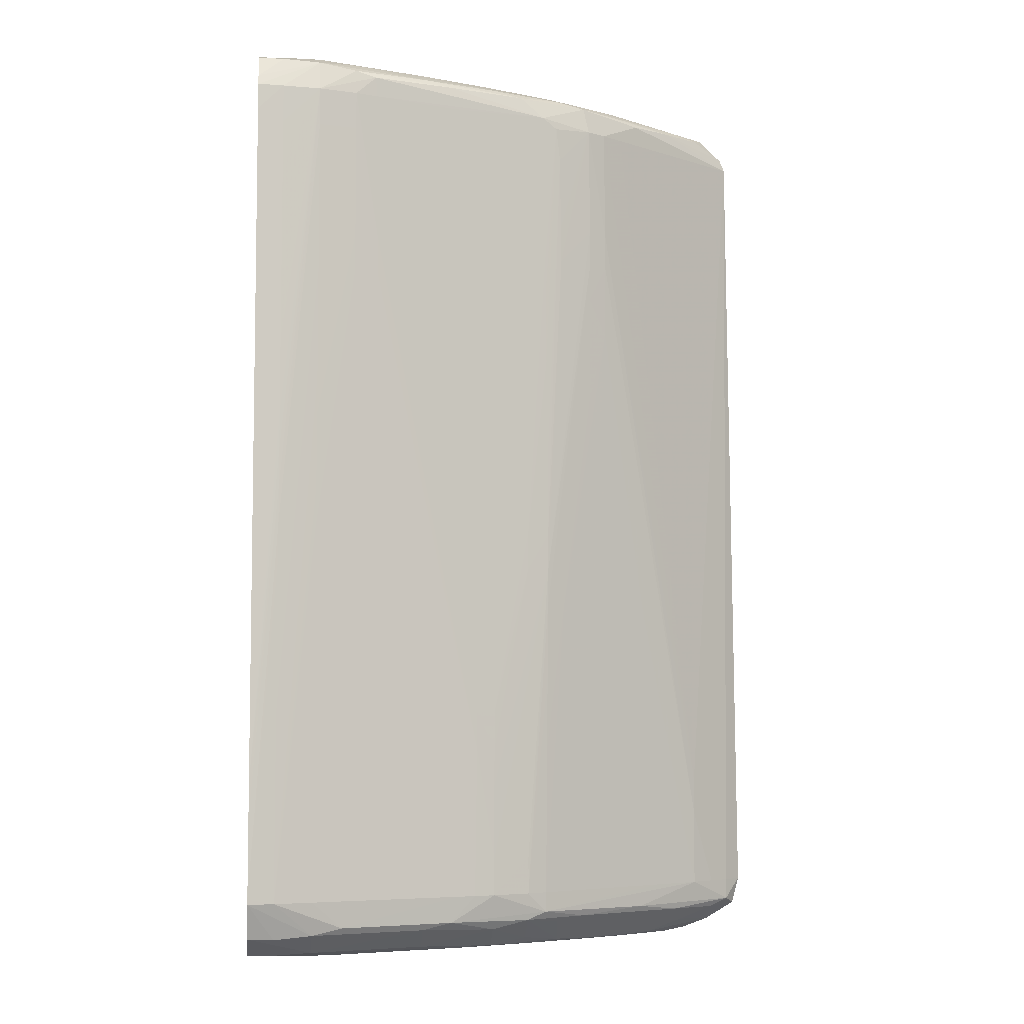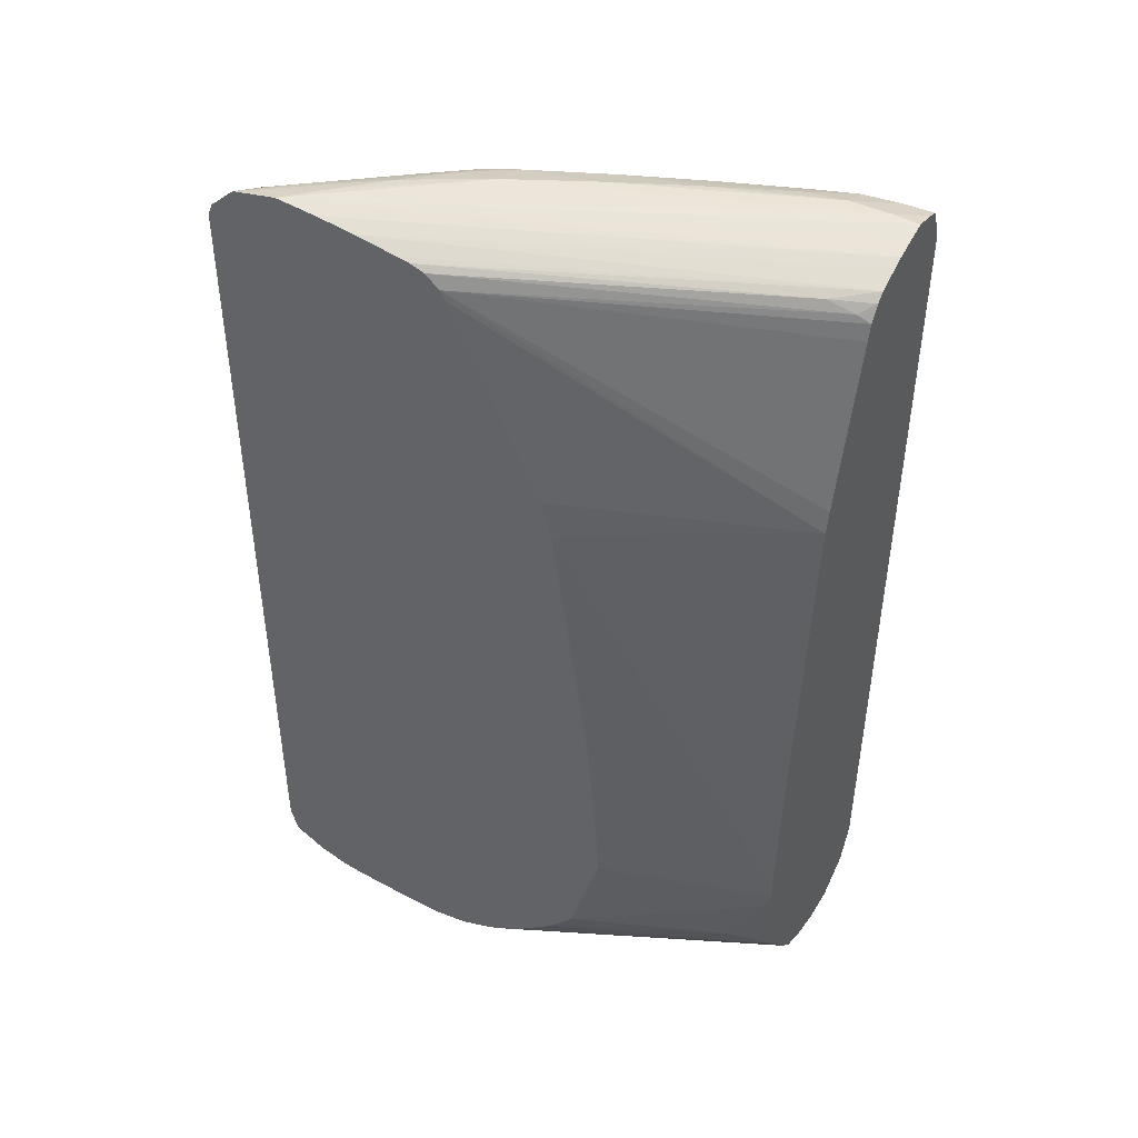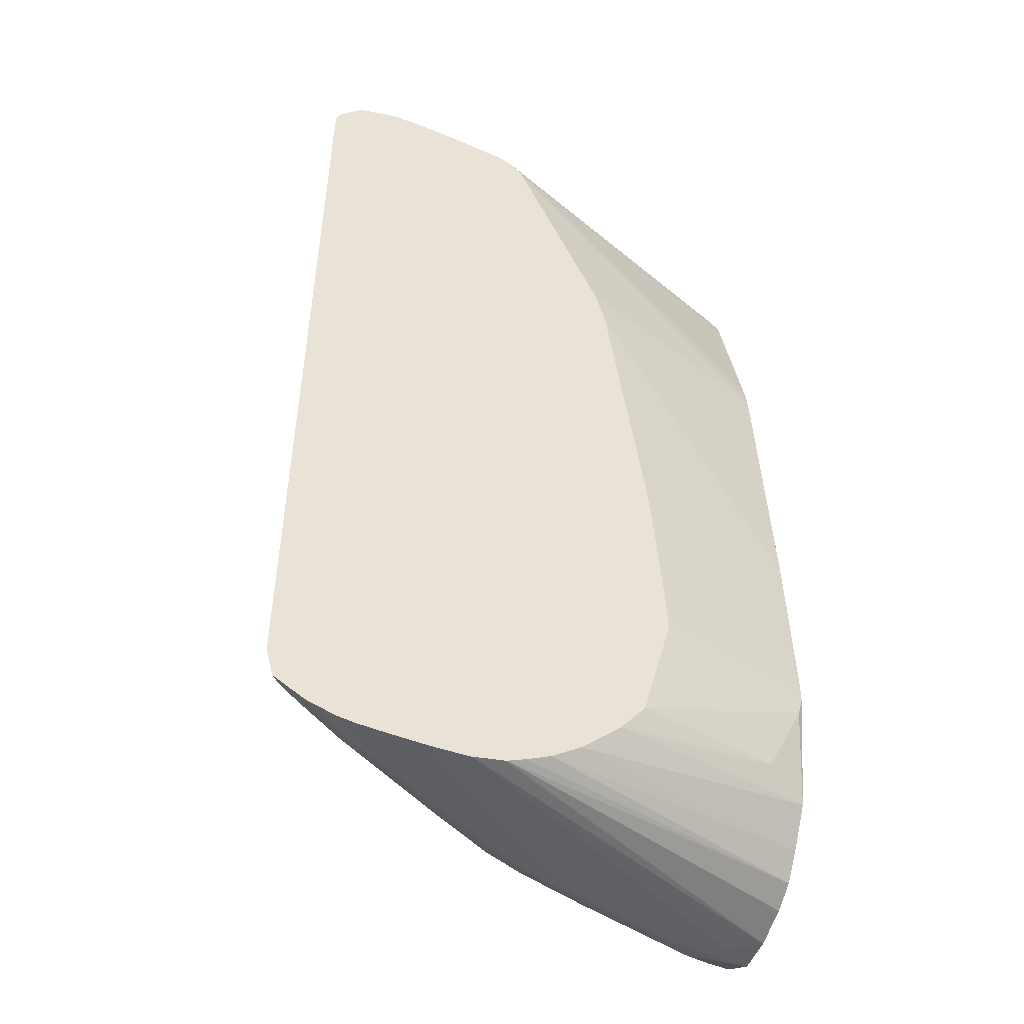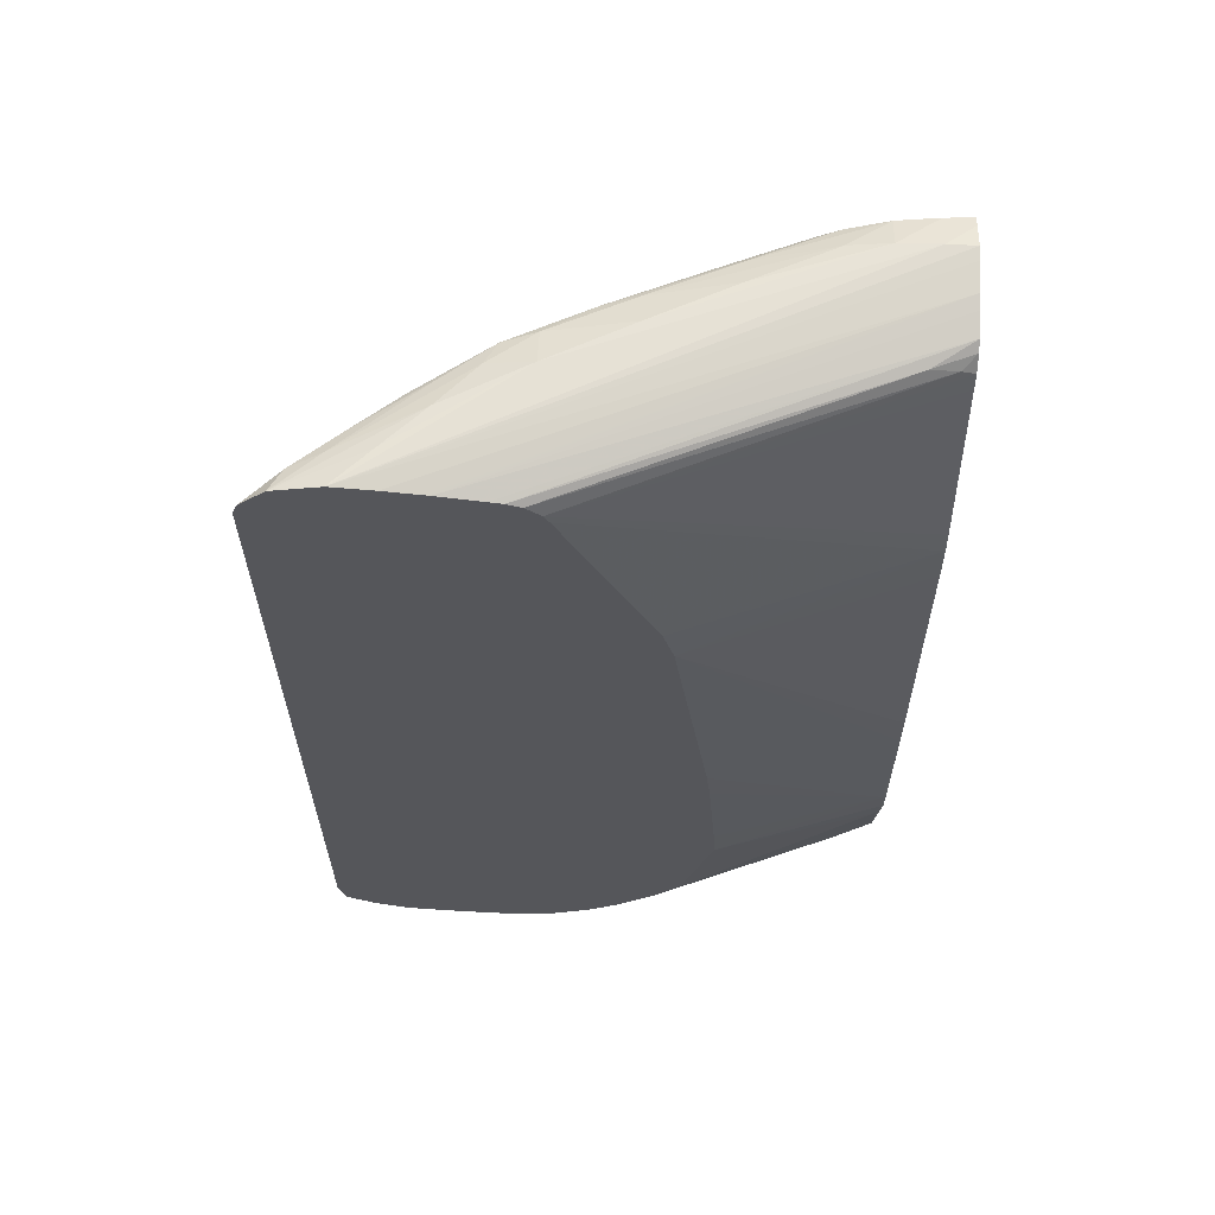
<metadata>
{"format":"obj","ext":"obj","renderer":"f3d","projection":"perspective","resolution":1024,"background":"white","views":[{"elev":-5.9,"azim":-6.5,"up":"+Z"},{"elev":46.7,"azim":-151.1,"up":"+Z"},{"elev":-46.0,"azim":159.6,"up":"+Z"},{"elev":64.1,"azim":-178.1,"up":"+Z"}]}
</metadata>
<code>
v 0.03741 -0.04125 0.003008
v 0.03656 -0.04203 0.003008
v 0.03655 -0.04202 0.001995
v 0.03705 -0.04125 0.001706
v 0.03704 -0.04125 0.04315
v 0.03448 -0.04365 0.008482
v 0.03448 -0.04366 0.006659
v 0.03558 -0.04281 0.003008
v 0.03114 -0.04569 0.001937
v 0.0333 -0.04409 0.001634
v 0.03558 -0.0424 0.001594
v 0.03445 -0.04365 0.003008
v 0.03558 -0.04125 0.0008385
v 0.0368 -0.04125 0.04373
v 0.03314 -0.04402 0.04436
v 0.03113 -0.0457 0.04419
v 0.03011 -0.04657 0.04315
v 0.02908 -0.04736 0.04315
v 0.02912 -0.04739 0.03767
v 0.03447 -0.04366 0.004831
v 0.02912 -0.04739 0.03585
v 0.02775 -0.04769 0.001679
v 0.02558 -0.04929 0.002039
v 0.03026 -0.04473 0.0005718
v 0.03193 -0.04339 0.000385
v 0.03378 -0.04288 0.0009764
v 0.03132 -0.04581 0.01761
v 0.03217 -0.04519 0.01031
v 0.03211 -0.04515 0.003008
v 0.02909 -0.04738 0.0322
v 0.03304 -0.04207 0.0002561
v 0.03427 -0.04125 0.0003806
v 0.03565 -0.04125 0.04481
v 0.03515 -0.04234 0.04447
v 0.03011 -0.04609 0.0445
v 0.0279 -0.04779 0.04445
v 0.02817 -0.04797 0.04315
v 0.02821 -0.04797 0.03767
v 0.02821 -0.04797 0.03585
v 0.02819 -0.04797 0.03403
v 0.02463 -0.04957 0.001657
v 0.0263 -0.04832 0.001457
v 0.02878 -0.04536 0.0003228
v 0.02061 -0.05127 0.001728
v 0.02795 -0.04781 0.003008
v 0.02561 -0.04931 0.003008
v 0.02463 -0.04987 0.003008
v 0.02281 -0.05072 0.003008
v 0.03098 -0.04376 0.0002739
v 0.03129 -0.04579 0.01395
v 0.02898 -0.0473 0.01761
v 0.02818 -0.04796 0.0322
v 0.02815 -0.04794 0.02855
v 0.02664 -0.0488 0.01761
v 0.02906 -0.04736 0.02855
v 0.03026 -0.04304 0.000136
v 0.03193 -0.04125 7.823e-05
v 0.03214 -0.04125 9.601e-05
v 0.03334 -0.04125 0.0002116
v 0.03561 -0.04125 0.04483
v 0.03375 -0.04292 0.04475
v 0.02842 -0.04668 0.04482
v 0.02646 -0.04815 0.0447
v 0.02431 -0.04951 0.04442
v 0.02553 -0.04926 0.04346
v 0.02628 -0.04895 0.04297
v 0.02647 -0.04888 0.04132
v 0.02651 -0.04889 0.03767
v 0.02653 -0.04889 0.03585
v 0.02573 -0.04938 0.01943
v 0.02572 -0.04937 0.01761
v 0.0257 -0.04936 0.01395
v 0.02567 -0.04934 0.01031
v 0.02281 -0.04999 0.001256
v 0.02465 -0.04825 0.0006607
v 0.02646 -0.04692 0.000425
v 0.02526 -0.04727 0.0002872
v 0.02757 -0.04571 0.0002561
v 0.01514 -0.0531 0.001706
v 0.01916 -0.05151 0.001408
v 0.02181 -0.05106 0.003008
v 0.0209 -0.05136 0.003008
v 0.02463 -0.04988 0.004831
v 0.02281 -0.05072 0.004831
v 0.02189 -0.05109 0.01031
v 0.02187 -0.05108 0.008482
v 0.02185 -0.05107 0.006659
v 0.02976 -0.04414 0.0002249
v 0.03012 -0.04125 -6.406e-05
v 0.03035 -0.04125 -4.627e-05
v 0.03356 -0.04125 0.04526
v 0.03193 -0.04288 0.04521
v 0.03011 -0.04471 0.04512
v 0.02646 -0.04653 0.04528
v 0.02281 -0.04982 0.04467
v 0.02281 -0.04835 0.04527
v 0.01916 -0.05018 0.04519
v 0.01916 -0.05149 0.04456
v 0.02041 -0.05123 0.0443
v 0.01651 -0.05295 0.04413
v 0.01657 -0.05298 0.04315
v 0.0206 -0.05131 0.04315
v 0.02554 -0.04927 0.04225
v 0.0256 -0.04929 0.03767
v 0.02562 -0.0493 0.03585
v 0.02564 -0.04931 0.03403
v 0.02567 -0.04933 0.03038
v 0.02571 -0.04935 0.0249
v 0.02573 -0.04937 0.02126
v 0.02463 -0.04987 0.01761
v 0.02281 -0.05071 0.01031
v 0.02281 -0.05072 0.008482
v 0.01916 -0.05043 0.0004962
v 0.02281 -0.04877 0.000345
v 0.02157 -0.04908 0.0002872
v 0.02405 -0.04757 0.0002561
v 0.01542 -0.05319 0.003008
v 0.01369 -0.05377 0.003008
v 0.01186 -0.05436 0.003008
v 0.01369 -0.05334 0.001385
v 0.01369 -0.05232 0.0004739
v 0.01636 -0.05289 0.004831
v 0.01749 -0.05266 0.02307
v 0.01642 -0.05291 0.009727
v 0.02188 -0.05109 0.01213
v 0.01666 -0.05301 0.03585
v 0.01666 -0.05301 0.03403
v 0.01551 -0.05341 0.03403
v 0.02847 -0.04125 -0.0001219
v 0.02035 -0.04933 0.0002605
v 0.01061 -0.05143 0.04515
v 0.01061 -0.052 0.04524
v 0.01186 -0.052 0.0453
v 0.03174 -0.04125 0.04507
v 0.01061 -0.05018 0.04492
v 0.01551 -0.052 0.04502
v 0.01369 -0.052 0.04527
v 0.01551 -0.05316 0.04438
v 0.01369 -0.05342 0.04465
v 0.01369 -0.05392 0.04315
v 0.01551 -0.0534 0.04315
v 0.01659 -0.05298 0.04132
v 0.01751 -0.05261 0.04132
v 0.02153 -0.05094 0.04132
v 0.02463 -0.04965 0.04132
v 0.01755 -0.05263 0.03767
v 0.02162 -0.05098 0.03403
v 0.02463 -0.04967 0.0395
v 0.02463 -0.04985 0.02126
v 0.02463 -0.04987 0.01943
v 0.02281 -0.0507 0.01213
v 0.01509 -0.0512 0.0002472
v 0.01545 -0.0532 0.004831
v 0.01369 -0.05378 0.004831
v 0.01061 -0.05465 0.003262
v 0.01061 -0.05465 0.003008
v 0.01369 -0.05386 0.01395
v 0.01369 -0.05388 0.01761
v 0.01369 -0.0539 0.01943
v 0.01369 -0.05391 0.02126
v 0.01369 -0.05392 0.02307
v 0.01369 -0.05393 0.0249
v 0.01369 -0.05393 0.02672
v 0.01369 -0.05393 0.02855
v 0.01186 -0.05436 0.01213
v 0.01186 -0.05364 0.001234
v 0.01173 -0.05201 0.0003139
v 0.01369 -0.05141 0.0002294
v 0.01061 -0.05388 0.00131
v 0.01664 -0.053 0.03767
v 0.01551 -0.05341 0.04132
v 0.01551 -0.05341 0.0395
v 0.01551 -0.05341 0.03767
v 0.01551 -0.05341 0.03585
v 0.01224 -0.0514 0.0002383
v 0.01224 -0.0509 0.0002383
v 0.02828 -0.04125 -0.0001174
v 0.01916 -0.04952 0.0002383
v 0.01061 -0.05312 0.0449
v 0.01186 -0.05355 0.04473
v 0.03011 -0.04125 0.04485
v 0.02991 -0.04125 0.04483
v 0.01061 -0.04957 0.04473
v 0.01061 -0.05414 0.04364
v 0.01061 -0.05434 0.04315
v 0.01186 -0.05419 0.04315
v 0.01369 -0.05393 0.04132
v 0.01186 -0.05421 0.04132
v 0.01186 -0.05423 0.0395
v 0.01186 -0.0543 0.03038
v 0.01186 -0.05432 0.02855
v 0.01186 -0.05433 0.02672
v 0.01186 -0.05434 0.0249
v 0.01186 -0.05435 0.02307
v 0.02178 -0.05104 0.02126
v 0.01061 -0.05463 0.006903
v 0.01186 -0.05436 0.01943
v 0.01186 -0.05436 0.02126
v 0.01369 -0.05393 0.03403
v 0.01061 -0.052 0.0003272
v 0.01061 -0.0502 0.0004695
v 0.02682 -0.04125 8.712e-05
v 0.01061 -0.05361 0.04472
v 0.02796 -0.04125 0.04448
v 0.01061 -0.04856 0.04439
v 0.01061 -0.05437 0.0419
v 0.01061 -0.05438 0.04132
v 0.01061 -0.05445 0.0322
v 0.01061 -0.05448 0.02913
v 0.01061 -0.05452 0.02365
v 0.01061 -0.05461 0.01061
v 0.01061 -0.05463 0.00874
v 0.01061 -0.04835 0.001101
v 0.02672 -0.04125 0.0001094
v 0.02738 -0.04125 0.04438
v 0.01244 -0.04735 0.04415
v 0.01061 -0.04816 0.04406
v 0.01061 -0.04713 0.001834
v 0.0259 -0.04125 0.0004161
v 0.02673 -0.04125 0.04414
v 0.01123 -0.04758 0.0437
v 0.01061 -0.04771 0.04338
v 0.01061 -0.04617 0.003031
v 0.02473 -0.04125 0.0009141
v 0.02605 -0.04125 0.04356
v 0.01061 -0.04749 0.04264
v 0.01061 -0.04523 0.004422
v 0.02333 -0.04125 0.001799
v 0.02582 -0.04125 0.04311
v 0.01061 -0.04532 0.03399
v 0.01061 -0.04553 0.03497
v 0.01061 -0.04554 0.03504
v 0.01061 -0.04496 0.004809
v 0.02141 -0.04125 0.003471
v 0.02166 -0.04125 0.034
v 0.02116 -0.04125 0.0322
v 0.01061 -0.04514 0.0322
v 0.01061 -0.04379 0.01031
v 0.01088 -0.04377 0.009362
v 0.01272 -0.04378 0.005725
v 0.02018 -0.04125 0.004947
v 0.01939 -0.04125 0.01943
v 0.01078 -0.04374 0.01147
v 0.01061 -0.04409 0.01761
v 0.01061 -0.04418 0.01943
v 0.01061 -0.0438 0.01126
v 0.01077 -0.04374 0.01031
v 0.01871 -0.04125 0.01031
v 0.01921 -0.04125 0.01761
v 0.01879 -0.04125 0.01213
f 1 2 3
f 1 3 4
f 1 4 13
f 1 13 32
f 1 32 59
f 1 59 58
f 1 58 57
f 1 57 90
f 1 90 89
f 1 89 129
f 1 129 177
f 1 177 202
f 1 202 214
f 1 214 219
f 1 219 224
f 1 224 228
f 1 228 234
f 1 234 241
f 1 241 248
f 1 248 250
f 1 250 249
f 1 249 242
f 1 242 236
f 1 236 235
f 1 235 229
f 1 229 225
f 1 225 220
f 1 220 215
f 1 215 204
f 1 204 182
f 1 182 181
f 1 181 134
f 1 134 91
f 1 91 60
f 1 60 33
f 1 33 14
f 1 14 5
f 1 5 2
f 2 6 7
f 2 7 8
f 2 8 3
f 2 5 6
f 3 9 10
f 3 10 11
f 3 11 4
f 3 8 12
f 3 12 9
f 4 11 13
f 5 14 15
f 5 15 16
f 5 16 17
f 5 17 6
f 6 17 18
f 6 18 19
f 6 19 7
f 7 20 8
f 7 19 21
f 7 21 20
f 8 20 12
f 9 22 10
f 9 12 23
f 9 23 22
f 10 22 24
f 10 24 25
f 10 25 26
f 10 26 11
f 11 26 13
f 12 27 28
f 12 28 29
f 12 29 23
f 12 20 21
f 12 21 30
f 12 30 27
f 13 26 25
f 13 25 31
f 13 31 32
f 14 33 34
f 14 34 15
f 15 34 35
f 15 35 36
f 15 36 16
f 16 37 18
f 16 18 17
f 16 36 37
f 18 37 19
f 19 37 38
f 19 38 21
f 21 38 39
f 21 39 40
f 21 40 30
f 22 41 42
f 22 42 43
f 22 43 24
f 22 23 41
f 23 44 41
f 23 29 45
f 23 45 46
f 23 46 47
f 23 47 48
f 23 48 44
f 24 43 25
f 25 43 49
f 25 49 31
f 27 50 29
f 27 29 28
f 27 30 55
f 27 55 50
f 29 50 51
f 29 51 45
f 30 40 52
f 30 52 53
f 30 53 54
f 30 54 55
f 31 56 57
f 31 57 58
f 31 58 59
f 31 59 32
f 31 49 56
f 33 60 61
f 33 61 34
f 34 61 35
f 35 61 62
f 35 62 36
f 36 63 64
f 36 64 65
f 36 65 37
f 36 62 63
f 37 65 66
f 37 66 67
f 37 67 68
f 37 68 69
f 37 69 38
f 38 69 70
f 38 70 39
f 39 70 71
f 39 71 40
f 40 71 72
f 40 72 73
f 40 73 54
f 40 54 52
f 41 44 74
f 41 74 75
f 41 75 76
f 41 76 42
f 42 76 43
f 43 77 78
f 43 78 49
f 43 76 77
f 44 79 80
f 44 80 74
f 44 48 81
f 44 81 82
f 44 82 79
f 45 51 54
f 45 54 46
f 46 54 73
f 46 73 47
f 47 83 48
f 47 73 72
f 47 72 71
f 47 71 70
f 47 70 83
f 48 83 84
f 48 84 85
f 48 85 86
f 48 86 87
f 48 87 81
f 49 78 88
f 49 88 56
f 50 55 51
f 51 55 54
f 52 54 53
f 56 88 78
f 56 78 89
f 56 89 90
f 56 90 57
f 60 91 92
f 60 92 93
f 60 93 61
f 61 93 62
f 62 93 94
f 62 94 63
f 63 95 64
f 63 94 96
f 63 96 97
f 63 97 95
f 64 95 98
f 64 98 99
f 64 99 65
f 65 99 100
f 65 100 101
f 65 101 102
f 65 102 103
f 65 103 66
f 66 103 104
f 66 104 105
f 66 105 106
f 66 106 107
f 66 107 67
f 67 107 108
f 67 108 109
f 67 109 68
f 68 109 69
f 69 109 70
f 70 109 110
f 70 110 111
f 70 111 112
f 70 112 84
f 70 84 83
f 74 80 113
f 74 113 114
f 74 114 75
f 75 114 76
f 76 114 77
f 77 114 115
f 77 115 116
f 77 116 89
f 77 89 78
f 79 82 117
f 79 117 118
f 79 118 119
f 79 119 120
f 79 120 80
f 80 120 121
f 80 121 113
f 81 87 82
f 82 122 117
f 82 87 123
f 82 123 124
f 82 124 122
f 84 112 85
f 85 112 111
f 85 111 125
f 85 125 126
f 85 126 127
f 85 127 128
f 85 128 86
f 86 128 87
f 87 128 123
f 89 116 115
f 89 115 130
f 89 130 129
f 91 131 132
f 91 132 133
f 91 133 94
f 91 94 92
f 91 134 135
f 91 135 131
f 92 94 93
f 94 133 96
f 95 97 136
f 95 136 98
f 96 133 137
f 96 137 97
f 97 137 136
f 98 138 99
f 98 136 139
f 98 139 138
f 99 138 100
f 100 140 141
f 100 141 101
f 100 138 140
f 101 141 142
f 101 142 143
f 101 143 102
f 102 144 145
f 102 145 103
f 102 143 146
f 102 146 147
f 102 147 144
f 103 145 104
f 104 145 148
f 104 148 149
f 104 149 105
f 105 149 106
f 106 149 107
f 107 149 108
f 108 149 109
f 109 149 150
f 109 150 110
f 110 150 111
f 111 151 125
f 111 150 151
f 113 121 115
f 113 115 114
f 115 121 152
f 115 152 130
f 117 122 153
f 117 153 118
f 118 153 154
f 118 154 119
f 119 155 156
f 119 156 120
f 119 154 157
f 119 157 158
f 119 158 159
f 119 159 160
f 119 160 161
f 119 161 162
f 119 162 163
f 119 163 164
f 119 164 199
f 119 199 165
f 119 165 155
f 120 156 166
f 120 166 121
f 121 167 168
f 121 168 152
f 121 166 169
f 121 169 167
f 122 124 153
f 123 128 124
f 124 159 158
f 124 158 153
f 124 128 159
f 125 151 170
f 125 170 126
f 126 170 141
f 126 141 171
f 126 171 172
f 126 172 173
f 126 173 127
f 127 173 174
f 127 174 128
f 128 174 161
f 128 161 160
f 128 160 159
f 129 168 175
f 129 175 176
f 129 176 177
f 129 130 178
f 129 178 152
f 129 152 168
f 130 152 178
f 131 135 183
f 131 183 205
f 131 205 217
f 131 217 222
f 131 222 226
f 131 226 232
f 131 232 231
f 131 231 230
f 131 230 237
f 131 237 245
f 131 245 244
f 131 244 246
f 131 246 238
f 131 238 233
f 131 233 227
f 131 227 223
f 131 223 218
f 131 218 213
f 131 213 201
f 131 201 200
f 131 200 169
f 131 169 156
f 131 156 155
f 131 155 196
f 131 196 212
f 131 212 211
f 131 211 210
f 131 210 209
f 131 209 208
f 131 208 207
f 131 207 206
f 131 206 185
f 131 185 184
f 131 184 203
f 131 203 179
f 131 179 132
f 132 179 133
f 133 179 180
f 133 180 137
f 134 181 135
f 135 181 182
f 135 182 183
f 136 137 139
f 137 180 139
f 138 139 140
f 139 180 184
f 139 184 185
f 139 185 186
f 139 186 140
f 140 187 171
f 140 171 141
f 140 186 188
f 140 188 189
f 140 189 190
f 140 190 191
f 140 191 192
f 140 192 193
f 140 193 194
f 140 194 187
f 141 170 142
f 142 170 146
f 142 146 143
f 144 147 145
f 145 147 148
f 146 170 151
f 146 151 195
f 146 195 147
f 147 195 149
f 147 149 148
f 149 195 151
f 149 151 150
f 153 158 157
f 153 157 154
f 155 165 197
f 155 197 198
f 155 198 194
f 155 194 196
f 156 169 166
f 161 174 162
f 162 174 163
f 163 174 173
f 163 173 164
f 164 173 199
f 165 199 197
f 167 169 200
f 167 200 175
f 167 175 168
f 171 187 172
f 172 187 173
f 173 187 199
f 175 200 176
f 176 200 201
f 176 201 177
f 177 201 202
f 179 203 180
f 180 203 184
f 182 204 205
f 182 205 183
f 185 206 186
f 186 206 207
f 186 207 188
f 187 194 198
f 187 198 197
f 187 197 199
f 188 207 189
f 189 207 208
f 189 208 190
f 190 208 209
f 190 209 210
f 190 210 191
f 191 210 192
f 192 210 211
f 192 211 212
f 192 212 193
f 193 212 194
f 194 212 196
f 201 213 214
f 201 214 202
f 204 215 205
f 205 215 216
f 205 216 217
f 213 218 214
f 214 218 219
f 215 220 216
f 216 220 221
f 216 221 217
f 217 221 222
f 218 223 224
f 218 224 219
f 220 225 221
f 221 225 222
f 222 225 226
f 223 227 228
f 223 228 224
f 225 229 230
f 225 230 231
f 225 231 232
f 225 232 226
f 227 233 228
f 228 233 234
f 229 235 230
f 230 235 236
f 230 236 237
f 233 238 239
f 233 239 240
f 233 240 234
f 234 240 241
f 236 242 243
f 236 243 244
f 236 244 245
f 236 245 237
f 238 246 243
f 238 243 247
f 238 247 239
f 239 247 248
f 239 248 241
f 239 241 240
f 242 249 243
f 243 250 248
f 243 248 247
f 243 246 244
f 243 249 250

</code>
